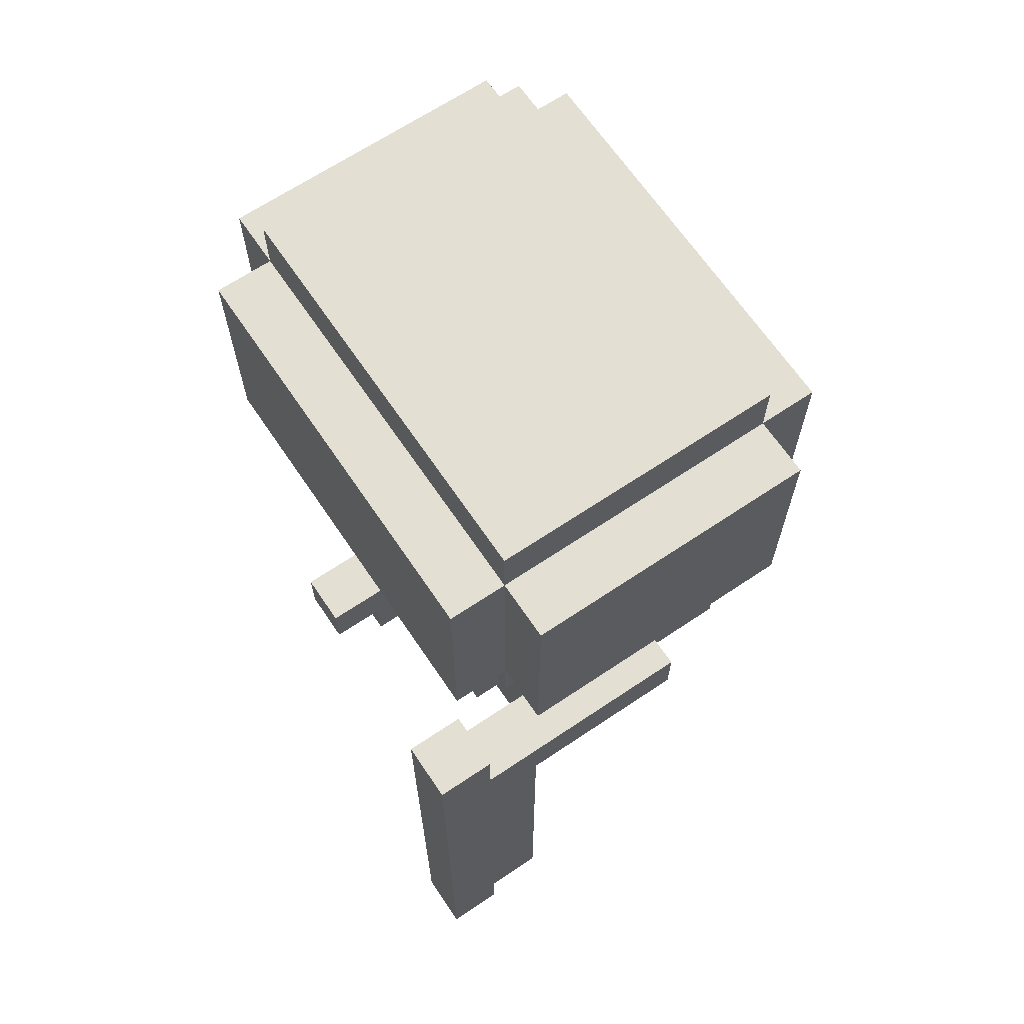
<metadata>
{"format":"obj","ext":"obj","renderer":"f3d","projection":"perspective","resolution":1024,"background":"white","views":[{"elev":66.4,"azim":-124.0,"up":"+Y"}]}
</metadata>
<code>
o
v 2.6 -0.1 -0.2
v 2.6 -0.1 -0.3
v 2.6 0 -0.1
v 2.6 0 -0.2
v 2.6 0.6 -0.1
v 2.6 0.6 -0.3
v 2.6 0.7 0.2
v 2.6 0.7 -0.1
v 2.6 0.7 -0.2
v 2.6 0.7 -0.3
v 2.6 0.8 0.2
v 2.6 0.8 -0.2
v 2.6 0.8 -0.3
v 2.6 0.9 -0.2
v 2.6 0.9 -0.3
v 2.6 1 0.4
v 2.6 1 -0.1
v 2.6 1.4 0.4
v 2.6 1.4 -0.1
v 2.7 0.6 0.3
v 2.7 0.6 5.96e-08
v 2.7 0.7 0.2
v 2.7 0.7 5.96e-08
v 2.7 0.8 0.3
v 2.7 0.8 0.2
v 2.7 0.8 0.1
v 2.7 0.9 0.5
v 2.7 0.9 0.4
v 2.7 0.9 0.3
v 2.7 0.9 0.2
v 2.7 0.9 0.1
v 2.7 0.9 -0.1
v 2.7 1 0.4
v 2.7 1 0.3
v 2.7 1 -0.1
v 2.7 1 -0.2
v 2.7 1.4 0.5
v 2.7 1.4 0.4
v 2.7 1.4 -0.1
v 2.7 1.4 -0.2
v 2.7 1.5 0.4
v 2.7 1.5 -0.1
v 2.8 0.2 0.5
v 2.8 0.2 0.1
v 2.8 0.3 0.5
v 2.8 0.3 0.4
v 2.8 0.3 0.2
v 2.8 0.3 0.1
v 2.8 0.3 5.96e-08
v 2.8 0.4 0.4
v 2.8 0.4 0.3
v 2.8 0.6 0.4
v 2.8 0.6 0.3
v 2.8 0.6 0.2
v 2.8 0.6 0.1
v 2.8 0.6 5.96e-08
v 2.8 0.6 -0.1
v 2.8 0.8 0.4
v 2.8 0.8 0.3
v 2.8 0.8 0.2
v 2.8 0.8 0.1
v 2.8 0.8 5.96e-08
v 2.8 0.8 -0.1
v 2.8 0.9 0.3
v 2.8 0.9 0.2
v 2.8 0.9 0.1
v 2.8 0.9 5.96e-08
v 2.9 0.4 0.4
v 2.9 0.4 0.3
v 2.9 0.4 5.96e-08
v 2.9 0.4 -0.1
v 2.9 0.6 0.4
v 2.9 0.6 0.3
v 2.9 0.6 5.96e-08
v 2.9 0.6 -0.1
v 2.9 1 0.5
v 2.9 1 0.4
v 2.9 1.2 0.4
v 2.9 1.3 0.5
v 2.9 1.3 0.4
v 3.1 1 0.5
v 3.1 1 0.4
v 3.1 1.2 0.4
v 3.1 1.3 0.5
v 3.1 1.3 0.4
v 3.2 0.1 0.1
v 3.2 0.1 -0.1
v 3.2 0.2 0.2
v 3.2 0.2 0.1
v 3.2 0.2 -0.1
v 3.2 0.2 -0.2
v 3.2 0.3 0.2
v 3.2 0.3 0.1
v 3.2 0.3 5.96e-08
v 3.2 0.3 -0.2
v 3.3 1 0.5
v 3.3 1 0.4
v 3.3 1.2 0.4
v 3.3 1.3 0.5
v 3.3 1.3 0.4
v 3.4 0.7 0.6
v 3.4 0.7 0.5
v 3.4 0.7 0.3
v 3.4 0.8 0.6
v 3.4 0.8 0.5
v 3.4 0.8 0.3
v 3.4 1 0.4
v 3.4 1 0.3
v 3.4 1.2 0.4
v 3.4 1.2 0.3
v 2.7 -0.1 -0.2
v 2.7 -0.1 -0.3
v 2.7 0 -0.1
v 2.7 0 -0.2
v 2.7 0.6 -0.1
v 2.7 0.6 -0.3
v 2.7 0.7 5.96e-08
v 2.7 0.7 -0.1
v 2.7 0.7 -0.2
v 2.7 0.7 -0.3
v 2.7 0.8 5.96e-08
v 2.7 0.8 -0.2
v 2.7 0.8 -0.3
v 2.7 0.9 -0.2
v 2.7 0.9 -0.3
v 2.7 1 0.4
v 2.7 1 0.3
v 2.7 1.2 0.4
v 2.7 1.2 0.3
v 2.8 1 0.5
v 2.8 1 0.4
v 2.8 1.2 0.4
v 2.8 1.3 0.5
v 2.8 1.3 0.4
v 2.9 0.2 0.5
v 2.9 0.2 0.1
v 2.9 0.3 0.5
v 2.9 0.3 0.4
v 2.9 0.3 0.3
v 2.9 0.3 0.2
v 2.9 0.3 0.1
v 2.9 0.4 0.4
v 2.9 0.4 0.3
v 3 1 0.5
v 3 1 0.4
v 3 1.2 0.4
v 3 1.3 0.5
v 3 1.3 0.4
v 3.2 0.4 0.4
v 3.2 0.4 0.3
v 3.2 0.4 5.96e-08
v 3.2 0.4 -0.1
v 3.2 0.6 0.4
v 3.2 0.6 0.3
v 3.2 0.6 5.96e-08
v 3.2 0.6 -0.1
v 3.2 1 0.5
v 3.2 1 0.4
v 3.2 1.2 0.4
v 3.2 1.3 0.5
v 3.2 1.3 0.4
v 3.3 0.1 0.1
v 3.3 0.1 -0.1
v 3.3 0.2 0.2
v 3.3 0.2 0.1
v 3.3 0.2 -0.1
v 3.3 0.2 -0.2
v 3.3 0.3 0.3
v 3.3 0.3 0.2
v 3.3 0.3 0.1
v 3.3 0.3 5.96e-08
v 3.3 0.3 -0.2
v 3.3 0.6 0.4
v 3.3 0.6 0.3
v 3.3 0.6 0.2
v 3.3 0.6 0.1
v 3.3 0.6 5.96e-08
v 3.3 0.6 -0.1
v 3.3 0.8 0.4
v 3.3 0.8 0.3
v 3.3 0.8 0.2
v 3.3 0.8 0.1
v 3.3 0.8 5.96e-08
v 3.3 0.8 -0.1
v 3.3 0.9 0.3
v 3.3 0.9 0.2
v 3.3 0.9 0.1
v 3.3 0.9 5.96e-08
v 3.4 0.6 0.3
v 3.4 0.6 5.96e-08
v 3.4 0.7 0.3
v 3.4 0.7 0.1
v 3.4 0.8 0.2
v 3.4 0.8 0.1
v 3.4 0.8 5.96e-08
v 3.4 0.9 0.5
v 3.4 0.9 0.4
v 3.4 0.9 0.3
v 3.4 0.9 0.2
v 3.4 0.9 0.1
v 3.4 0.9 -0.1
v 3.4 1 0.4
v 3.4 1 0.3
v 3.4 1 -0.1
v 3.4 1 -0.2
v 3.4 1.4 0.5
v 3.4 1.4 0.4
v 3.4 1.4 -0.1
v 3.4 1.4 -0.2
v 3.4 1.5 0.4
v 3.4 1.5 -0.1
v 3.5 0.7 0.6
v 3.5 0.7 0.5
v 3.5 0.7 0.1
v 3.5 0.8 0.6
v 3.5 0.8 0.5
v 3.5 0.8 0.1
v 3.5 1 0.4
v 3.5 1 -0.1
v 3.5 1.4 0.4
v 3.5 1.4 -0.1
v 3.4 0.7 0.6
v 3.4 0.8 0.6
v 3.5 0.7 0.6
v 3.5 0.8 0.6
v 2.7 0.9 0.5
v 2.7 1.4 0.5
v 2.8 0.2 0.5
v 2.8 0.3 0.5
v 2.8 1 0.5
v 2.8 1.3 0.5
v 2.9 0.2 0.5
v 2.9 0.3 0.5
v 2.9 1 0.5
v 2.9 1.3 0.5
v 3 1 0.5
v 3 1.3 0.5
v 3.1 1 0.5
v 3.1 1.3 0.5
v 3.2 1 0.5
v 3.2 1.3 0.5
v 3.3 1 0.5
v 3.3 1.3 0.5
v 3.4 0.9 0.5
v 3.4 1.4 0.5
v 2.6 1 0.4
v 2.6 1.4 0.4
v 2.7 1 0.4
v 2.7 1.4 0.4
v 2.7 1.5 0.4
v 2.8 0.3 0.4
v 2.8 0.4 0.4
v 2.8 0.6 0.4
v 2.8 0.8 0.4
v 2.8 1.2 0.4
v 2.8 1.3 0.4
v 2.9 0.3 0.4
v 2.9 0.4 0.4
v 2.9 0.6 0.4
v 2.9 1.2 0.4
v 2.9 1.3 0.4
v 3 1.2 0.4
v 3 1.3 0.4
v 3.1 1.2 0.4
v 3.1 1.3 0.4
v 3.2 0.4 0.4
v 3.2 0.6 0.4
v 3.2 1.2 0.4
v 3.2 1.3 0.4
v 3.3 0.6 0.4
v 3.3 0.8 0.4
v 3.3 1.2 0.4
v 3.3 1.3 0.4
v 3.4 1 0.4
v 3.4 1.4 0.4
v 3.4 1.5 0.4
v 3.5 1 0.4
v 3.5 1.4 0.4
v 2.7 0.6 0.3
v 2.7 0.8 0.3
v 2.7 0.9 0.3
v 2.7 1 0.3
v 2.7 1.2 0.3
v 2.8 0.4 0.3
v 2.8 0.6 0.3
v 2.8 0.8 0.3
v 2.8 0.9 0.3
v 2.8 1.2 0.3
v 2.9 0.3 0.3
v 2.9 0.4 0.3
v 2.9 0.6 0.3
v 3.2 0.4 0.3
v 3.2 0.6 0.3
v 3.3 0.3 0.3
v 3.3 0.6 0.3
v 3.3 0.8 0.3
v 3.3 0.9 0.3
v 3.3 1.2 0.3
v 3.4 0.6 0.3
v 3.4 0.7 0.3
v 3.4 0.8 0.3
v 3.4 0.9 0.3
v 3.4 1 0.3
v 3.4 1.2 0.3
v 2.6 0.7 0.2
v 2.6 0.8 0.2
v 2.7 0.7 0.2
v 2.7 0.8 0.2
v 2.7 0.9 0.2
v 2.8 0.8 0.2
v 2.8 0.9 0.2
v 3.2 0.2 0.2
v 3.2 0.3 0.2
v 3.3 0.2 0.2
v 3.3 0.3 0.2
v 3.3 0.8 0.2
v 3.3 0.9 0.2
v 3.4 0.8 0.2
v 3.4 0.9 0.2
v 3.2 0.1 0.1
v 3.2 0.2 0.1
v 3.3 0.1 0.1
v 3.3 0.2 0.1
v 2.6 0 -0.1
v 2.6 0.6 -0.1
v 2.6 0.7 -0.1
v 2.7 0 -0.1
v 2.7 0.6 -0.1
v 2.7 0.7 -0.1
v 2.6 -0.1 -0.2
v 2.6 0 -0.2
v 2.6 0.8 -0.2
v 2.6 0.9 -0.2
v 2.7 -0.1 -0.2
v 2.7 0 -0.2
v 2.7 0.8 -0.2
v 2.7 0.9 -0.2
v 2.7 0.9 0.4
v 2.7 1 0.4
v 2.7 1.2 0.4
v 2.8 1 0.4
v 2.8 1.2 0.4
v 2.9 1 0.4
v 2.9 1.2 0.4
v 3 1 0.4
v 3 1.2 0.4
v 3.1 1 0.4
v 3.1 1.2 0.4
v 3.2 1 0.4
v 3.2 1.2 0.4
v 3.3 1 0.4
v 3.3 1.2 0.4
v 3.4 0.9 0.4
v 3.4 1 0.4
v 3.4 1.2 0.4
v 2.7 0.8 0.1
v 2.7 0.9 0.1
v 2.8 0.2 0.1
v 2.8 0.3 0.1
v 2.8 0.8 0.1
v 2.8 0.9 0.1
v 2.9 0.2 0.1
v 2.9 0.3 0.1
v 3.3 0.8 0.1
v 3.3 0.9 0.1
v 3.4 0.7 0.1
v 3.4 0.8 0.1
v 3.4 0.9 0.1
v 3.5 0.7 0.1
v 3.5 0.8 0.1
v 2.7 0.6 5.96e-08
v 2.7 0.7 5.96e-08
v 2.7 0.8 5.96e-08
v 2.8 0.3 5.96e-08
v 2.8 0.6 5.96e-08
v 2.8 0.8 5.96e-08
v 2.8 0.9 5.96e-08
v 2.9 0.4 5.96e-08
v 2.9 0.6 5.96e-08
v 3.2 0.3 5.96e-08
v 3.2 0.4 5.96e-08
v 3.2 0.6 5.96e-08
v 3.3 0.3 5.96e-08
v 3.3 0.6 5.96e-08
v 3.3 0.8 5.96e-08
v 3.3 0.9 5.96e-08
v 3.4 0.6 5.96e-08
v 3.4 0.8 5.96e-08
v 2.6 1 -0.1
v 2.6 1.4 -0.1
v 2.7 0.9 -0.1
v 2.7 1 -0.1
v 2.7 1.4 -0.1
v 2.7 1.5 -0.1
v 2.8 0.6 -0.1
v 2.8 0.8 -0.1
v 2.9 0.4 -0.1
v 2.9 0.6 -0.1
v 3.2 0.1 -0.1
v 3.2 0.2 -0.1
v 3.2 0.4 -0.1
v 3.2 0.6 -0.1
v 3.3 0.1 -0.1
v 3.3 0.2 -0.1
v 3.3 0.6 -0.1
v 3.3 0.8 -0.1
v 3.4 0.9 -0.1
v 3.4 1 -0.1
v 3.4 1.4 -0.1
v 3.4 1.5 -0.1
v 3.5 1 -0.1
v 3.5 1.4 -0.1
v 2.7 1 -0.2
v 2.7 1.4 -0.2
v 3.2 0.2 -0.2
v 3.2 0.3 -0.2
v 3.3 0.2 -0.2
v 3.3 0.3 -0.2
v 3.4 1 -0.2
v 3.4 1.4 -0.2
v 2.6 -0.1 -0.3
v 2.6 0.6 -0.3
v 2.6 0.7 -0.3
v 2.6 0.8 -0.3
v 2.6 0.9 -0.3
v 2.7 -0.1 -0.3
v 2.7 0.6 -0.3
v 2.7 0.7 -0.3
v 2.7 0.8 -0.3
v 2.7 0.9 -0.3
v 2.6 -0.1 -0.2
v 2.7 -0.1 -0.2
v 2.6 -0.1 -0.3
v 2.7 -0.1 -0.3
v 2.6 0 -0.1
v 2.7 0 -0.1
v 2.6 0 -0.2
v 2.7 0 -0.2
v 3.2 0.1 0.1
v 3.3 0.1 0.1
v 3.2 0.1 -0.1
v 3.3 0.1 -0.1
v 2.8 0.2 0.5
v 2.9 0.2 0.5
v 3.2 0.2 0.2
v 3.3 0.2 0.2
v 2.8 0.2 0.1
v 2.9 0.2 0.1
v 3.2 0.2 0.1
v 3.3 0.2 0.1
v 3.2 0.2 -0.1
v 3.3 0.2 -0.1
v 3.2 0.2 -0.2
v 3.3 0.2 -0.2
v 2.9 0.3 0.3
v 3.3 0.3 0.3
v 2.9 0.3 0.2
v 3.2 0.3 0.2
v 3.3 0.3 0.2
v 2.8 0.3 0.1
v 2.9 0.3 0.1
v 3.2 0.3 0.1
v 2.8 0.3 5.96e-08
v 3.2 0.3 5.96e-08
v 2.9 0.4 0.4
v 3.2 0.4 0.4
v 2.9 0.4 0.3
v 3.2 0.4 0.3
v 2.9 0.4 5.96e-08
v 3.2 0.4 5.96e-08
v 2.9 0.4 -0.1
v 3.2 0.4 -0.1
v 2.8 0.6 0.4
v 2.9 0.6 0.4
v 3.2 0.6 0.4
v 3.3 0.6 0.4
v 2.7 0.6 0.3
v 2.8 0.6 0.3
v 2.9 0.6 0.3
v 3.2 0.6 0.3
v 3.3 0.6 0.3
v 3.4 0.6 0.3
v 2.8 0.6 0.2
v 3.3 0.6 0.2
v 2.8 0.6 0.1
v 3.3 0.6 0.1
v 2.7 0.6 5.96e-08
v 2.8 0.6 5.96e-08
v 2.9 0.6 5.96e-08
v 3.2 0.6 5.96e-08
v 3.3 0.6 5.96e-08
v 3.4 0.6 5.96e-08
v 2.8 0.6 -0.1
v 2.9 0.6 -0.1
v 3.2 0.6 -0.1
v 3.3 0.6 -0.1
v 3.4 0.7 0.6
v 3.5 0.7 0.6
v 3.4 0.7 0.5
v 3.5 0.7 0.5
v 3.4 0.7 0.3
v 2.6 0.7 0.2
v 2.7 0.7 0.2
v 3.4 0.7 0.1
v 3.5 0.7 0.1
v 2.7 0.7 5.96e-08
v 2.6 0.7 -0.1
v 2.7 0.7 -0.1
v 2.7 0.9 0.5
v 3.4 0.9 0.5
v 2.7 0.9 0.4
v 3.4 0.9 0.4
v 2.7 0.9 0.3
v 2.8 0.9 0.3
v 3.3 0.9 0.3
v 3.4 0.9 0.3
v 2.7 0.9 0.2
v 2.8 0.9 0.2
v 3.3 0.9 0.2
v 3.4 0.9 0.2
v 2.7 0.9 0.1
v 2.8 0.9 0.1
v 3.3 0.9 0.1
v 3.4 0.9 0.1
v 2.8 0.9 5.96e-08
v 3.3 0.9 5.96e-08
v 2.7 0.9 -0.1
v 3.4 0.9 -0.1
v 2.6 1 0.4
v 2.7 1 0.4
v 3.4 1 0.4
v 3.5 1 0.4
v 2.7 1 0.3
v 3.4 1 0.3
v 2.6 1 -0.1
v 2.7 1 -0.1
v 3.4 1 -0.1
v 3.5 1 -0.1
v 2.7 1 -0.2
v 3.4 1 -0.2
v 2.7 1.2 0.4
v 2.8 1.2 0.4
v 2.9 1.2 0.4
v 3 1.2 0.4
v 3.1 1.2 0.4
v 3.2 1.2 0.4
v 3.3 1.2 0.4
v 3.4 1.2 0.4
v 2.7 1.2 0.3
v 2.8 1.2 0.3
v 3.3 1.2 0.3
v 3.4 1.2 0.3
v 2.8 1.3 0.5
v 2.9 1.3 0.5
v 3 1.3 0.5
v 3.1 1.3 0.5
v 3.2 1.3 0.5
v 3.3 1.3 0.5
v 2.8 1.3 0.4
v 2.9 1.3 0.4
v 3 1.3 0.4
v 3.1 1.3 0.4
v 3.2 1.3 0.4
v 3.3 1.3 0.4
v 2.8 0.3 0.5
v 2.9 0.3 0.5
v 2.8 0.3 0.4
v 2.9 0.3 0.4
v 3.2 0.3 5.96e-08
v 3.3 0.3 5.96e-08
v 3.2 0.3 -0.2
v 3.3 0.3 -0.2
v 2.8 0.4 0.4
v 2.9 0.4 0.4
v 2.8 0.4 0.3
v 2.9 0.4 0.3
v 3.4 0.8 0.6
v 3.5 0.8 0.6
v 3.4 0.8 0.5
v 3.5 0.8 0.5
v 2.8 0.8 0.4
v 3.3 0.8 0.4
v 2.7 0.8 0.3
v 2.8 0.8 0.3
v 3.3 0.8 0.3
v 3.4 0.8 0.3
v 2.6 0.8 0.2
v 2.7 0.8 0.2
v 2.8 0.8 0.2
v 3.3 0.8 0.2
v 3.4 0.8 0.2
v 2.7 0.8 0.1
v 2.8 0.8 0.1
v 3.3 0.8 0.1
v 3.4 0.8 0.1
v 3.5 0.8 0.1
v 2.7 0.8 5.96e-08
v 2.8 0.8 5.96e-08
v 3.3 0.8 5.96e-08
v 3.4 0.8 5.96e-08
v 2.8 0.8 -0.1
v 3.3 0.8 -0.1
v 2.6 0.8 -0.2
v 2.7 0.8 -0.2
v 2.6 0.9 -0.2
v 2.7 0.9 -0.2
v 2.6 0.9 -0.3
v 2.7 0.9 -0.3
v 2.8 1 0.5
v 2.9 1 0.5
v 3 1 0.5
v 3.1 1 0.5
v 3.2 1 0.5
v 3.3 1 0.5
v 2.8 1 0.4
v 2.9 1 0.4
v 3 1 0.4
v 3.1 1 0.4
v 3.2 1 0.4
v 3.3 1 0.4
v 2.7 1.4 0.5
v 3.4 1.4 0.5
v 2.6 1.4 0.4
v 2.7 1.4 0.4
v 3.4 1.4 0.4
v 3.5 1.4 0.4
v 2.6 1.4 -0.1
v 2.7 1.4 -0.1
v 3.4 1.4 -0.1
v 3.5 1.4 -0.1
v 2.7 1.4 -0.2
v 3.4 1.4 -0.2
v 2.7 1.5 0.4
v 3.4 1.5 0.4
v 2.7 1.5 -0.1
v 3.4 1.5 -0.1
f 4 2 1
f 5 4 3
f 6 2 4
f 6 4 5
f 8 6 5
f 9 6 8
f 10 6 9
f 11 8 7
f 11 9 8
f 12 10 9
f 12 9 11
f 13 10 12
f 14 13 12
f 15 13 14
f 18 17 16
f 19 17 18
f 22 21 20
f 23 21 22
f 24 22 20
f 25 22 24
f 30 26 25
f 31 26 30
f 33 28 27
f 34 31 30
f 34 32 31
f 34 30 29
f 35 32 34
f 37 33 27
f 38 33 37
f 39 36 35
f 40 36 39
f 41 39 38
f 42 39 41
f 45 44 43
f 46 44 45
f 47 44 46
f 48 44 47
f 50 47 46
f 51 47 50
f 53 47 51
f 54 48 47
f 54 47 53
f 55 49 48
f 55 48 54
f 56 49 55
f 58 53 52
f 59 53 58
f 62 57 56
f 63 57 62
f 64 60 59
f 65 60 64
f 66 62 61
f 67 62 66
f 72 69 68
f 73 69 72
f 74 71 70
f 75 71 74
f 78 77 76
f 79 78 76
f 80 78 79
f 83 82 81
f 84 83 81
f 85 83 84
f 89 87 86
f 90 87 89
f 92 89 88
f 92 91 90
f 92 90 89
f 93 91 92
f 94 91 93
f 95 91 94
f 98 97 96
f 99 98 96
f 100 98 99
f 104 102 101
f 105 103 102
f 105 102 104
f 106 103 105
f 109 108 107
f 110 108 109
f 111 112 114
f 113 114 115
f 114 112 116
f 115 114 116
f 115 116 118
f 118 116 119
f 119 116 120
f 117 118 121
f 118 119 121
f 119 120 122
f 121 119 122
f 122 120 123
f 122 123 124
f 124 123 125
f 126 127 128
f 128 127 129
f 130 131 132
f 130 132 133
f 133 132 134
f 135 136 137
f 137 136 138
f 138 136 139
f 139 136 140
f 140 136 141
f 138 139 142
f 142 139 143
f 144 145 146
f 144 146 147
f 147 146 148
f 149 150 153
f 153 150 154
f 151 152 155
f 155 152 156
f 157 158 159
f 157 159 160
f 160 159 161
f 162 163 165
f 165 163 166
f 164 165 169
f 166 167 169
f 165 166 169
f 169 167 170
f 170 167 171
f 171 167 172
f 168 169 174
f 169 170 175
f 174 169 175
f 170 171 176
f 175 170 176
f 176 171 177
f 173 174 179
f 179 174 180
f 177 178 183
f 183 178 184
f 180 181 185
f 185 181 186
f 182 183 187
f 187 183 188
f 189 190 191
f 191 190 192
f 192 190 194
f 194 190 195
f 193 194 199
f 199 194 200
f 196 197 202
f 200 201 203
f 199 200 203
f 198 199 203
f 203 201 204
f 196 202 206
f 206 202 207
f 204 205 208
f 208 205 209
f 207 208 210
f 210 208 211
f 212 213 215
f 213 214 216
f 215 213 216
f 216 214 217
f 218 219 220
f 220 219 221
f 224 223 222
f 225 223 224
f 230 227 226
f 231 227 230
f 232 229 228
f 233 229 232
f 234 230 226
f 235 227 231
f 236 234 226
f 236 235 234
f 237 227 235
f 237 235 236
f 238 236 226
f 239 227 237
f 240 238 226
f 240 239 238
f 241 227 239
f 241 239 240
f 242 240 226
f 243 227 241
f 244 242 226
f 244 243 242
f 245 227 243
f 245 243 244
f 248 247 246
f 249 247 248
f 257 252 251
f 258 252 257
f 259 254 253
f 260 256 255
f 261 256 260
f 264 263 262
f 265 263 264
f 266 259 258
f 267 254 259
f 267 259 266
f 270 254 267
f 271 254 270
f 272 269 268
f 273 269 272
f 275 250 249
f 276 250 275
f 277 275 274
f 278 275 277
f 285 280 279
f 286 280 285
f 287 283 282
f 287 282 281
f 288 283 287
f 290 285 284
f 291 285 290
f 292 290 289
f 294 292 289
f 294 293 292
f 295 293 294
f 296 287 286
f 297 288 287
f 297 287 296
f 298 288 297
f 299 296 295
f 300 296 299
f 301 296 300
f 302 298 297
f 303 298 302
f 304 298 303
f 307 306 305
f 308 306 307
f 310 309 308
f 311 309 310
f 314 313 312
f 315 313 314
f 318 317 316
f 319 317 318
f 322 321 320
f 323 321 322
f 327 325 324
f 328 326 325
f 328 325 327
f 329 326 328
f 334 331 330
f 335 331 334
f 336 333 332
f 337 333 336
f 338 339 341
f 339 340 341
f 341 340 342
f 338 341 343
f 338 343 345
f 343 344 345
f 345 344 346
f 338 345 347
f 338 347 349
f 347 348 349
f 349 348 350
f 338 349 351
f 338 351 353
f 351 352 353
f 353 352 354
f 354 352 355
f 356 357 360
f 360 357 361
f 358 359 362
f 362 359 363
f 364 365 367
f 367 365 368
f 366 367 369
f 369 367 370
f 371 372 375
f 372 373 375
f 375 373 376
f 374 375 378
f 378 375 379
f 374 378 380
f 380 378 381
f 380 381 383
f 381 382 383
f 383 382 384
f 376 377 385
f 385 377 386
f 384 385 387
f 387 385 388
f 389 390 392
f 392 390 393
f 395 396 398
f 397 398 401
f 398 396 402
f 401 398 402
f 399 400 403
f 403 400 404
f 402 396 405
f 405 396 406
f 391 392 407
f 407 392 408
f 393 394 409
f 409 394 410
f 408 409 411
f 411 409 412
f 415 416 417
f 417 416 418
f 413 414 419
f 419 414 420
f 421 422 426
f 422 423 427
f 426 422 427
f 423 424 428
f 427 423 428
f 424 425 429
f 428 424 429
f 429 425 430
f 433 432 431
f 434 432 433
f 437 436 435
f 438 436 437
f 441 440 439
f 442 440 441
f 447 444 443
f 448 444 447
f 449 446 445
f 450 446 449
f 453 452 451
f 454 452 453
f 457 456 455
f 458 456 457
f 459 456 458
f 461 458 457
f 462 458 461
f 463 461 460
f 463 462 461
f 464 462 463
f 467 466 465
f 468 466 467
f 471 470 469
f 472 470 471
f 478 474 473
f 479 474 478
f 480 476 475
f 481 476 480
f 483 478 477
f 484 482 481
f 485 483 477
f 486 482 484
f 487 485 477
f 488 485 487
f 491 482 486
f 492 482 491
f 493 489 488
f 494 489 493
f 495 491 490
f 496 491 495
f 499 498 497
f 500 498 499
f 501 500 499
f 504 500 501
f 505 500 504
f 506 503 502
f 507 506 502
f 508 506 507
f 511 510 509
f 512 510 511
f 517 514 513
f 518 514 517
f 519 516 515
f 520 516 519
f 525 522 521
f 526 524 523
f 527 525 521
f 527 526 525
f 528 524 526
f 528 526 527
f 533 530 529
f 534 532 531
f 535 533 529
f 536 533 535
f 537 532 534
f 538 532 537
f 539 537 536
f 540 537 539
f 549 542 541
f 549 548 547
f 549 547 546
f 549 546 545
f 549 545 544
f 549 544 543
f 549 543 542
f 550 548 549
f 551 548 550
f 552 548 551
f 559 554 553
f 560 554 559
f 561 556 555
f 562 556 561
f 563 558 557
f 564 558 563
f 565 566 567
f 567 566 568
f 569 570 571
f 571 570 572
f 573 574 575
f 575 574 576
f 577 578 579
f 579 578 580
f 581 582 584
f 584 582 585
f 579 580 586
f 583 584 588
f 588 584 589
f 585 586 590
f 586 580 591
f 590 586 591
f 587 588 592
f 591 580 595
f 595 580 596
f 592 593 597
f 587 592 597
f 597 593 598
f 594 595 599
f 599 595 600
f 598 599 601
f 601 599 602
f 587 597 603
f 603 597 604
f 605 606 607
f 607 606 608
f 609 610 615
f 615 610 616
f 611 612 617
f 617 612 618
f 613 614 619
f 619 614 620
f 621 622 624
f 624 622 625
f 623 624 627
f 627 624 628
f 625 626 629
f 629 626 630
f 628 629 631
f 631 629 632
f 633 634 635
f 635 634 636

</code>
